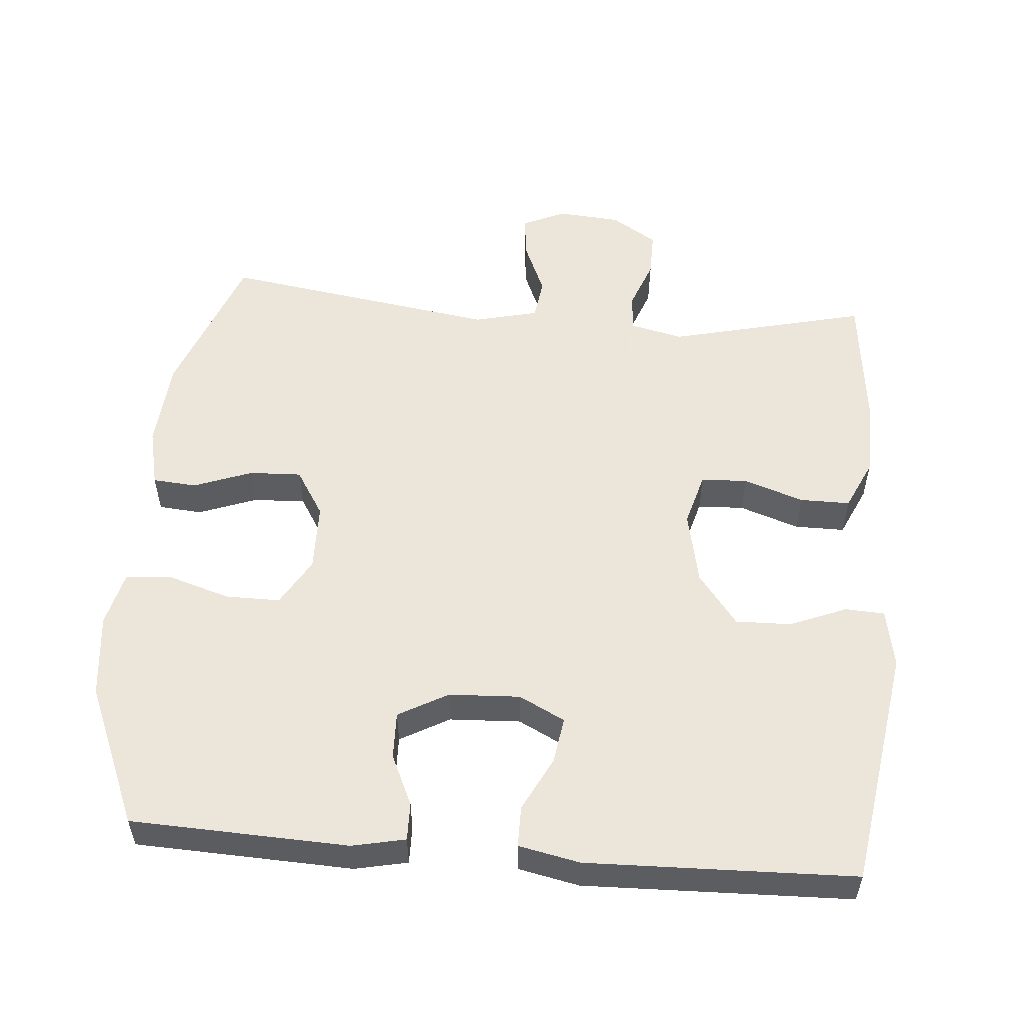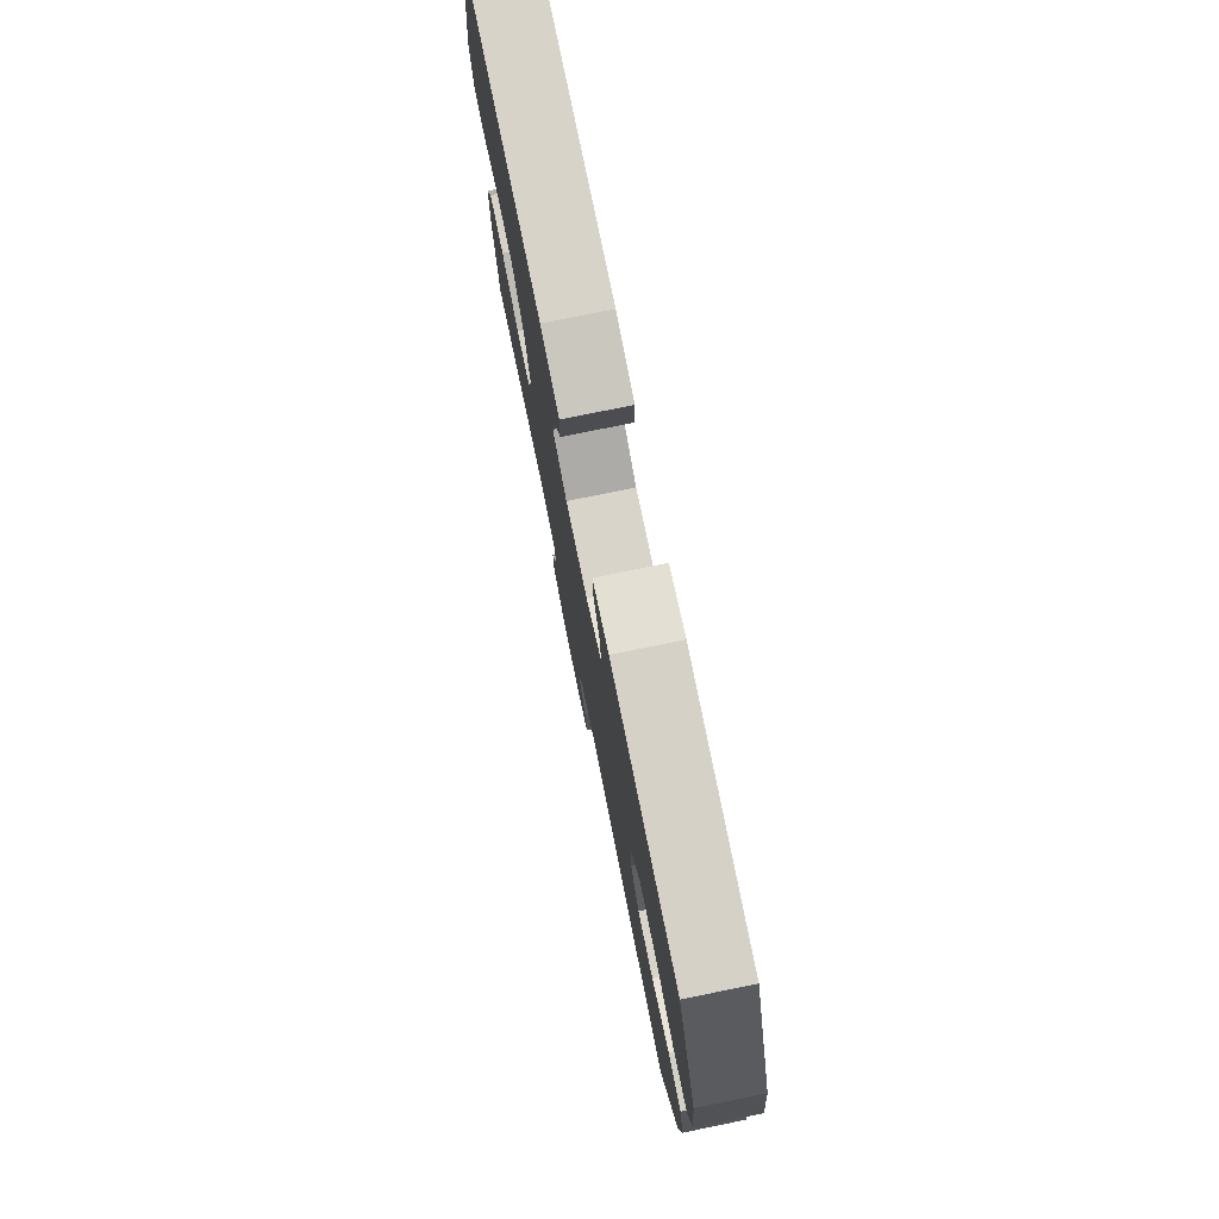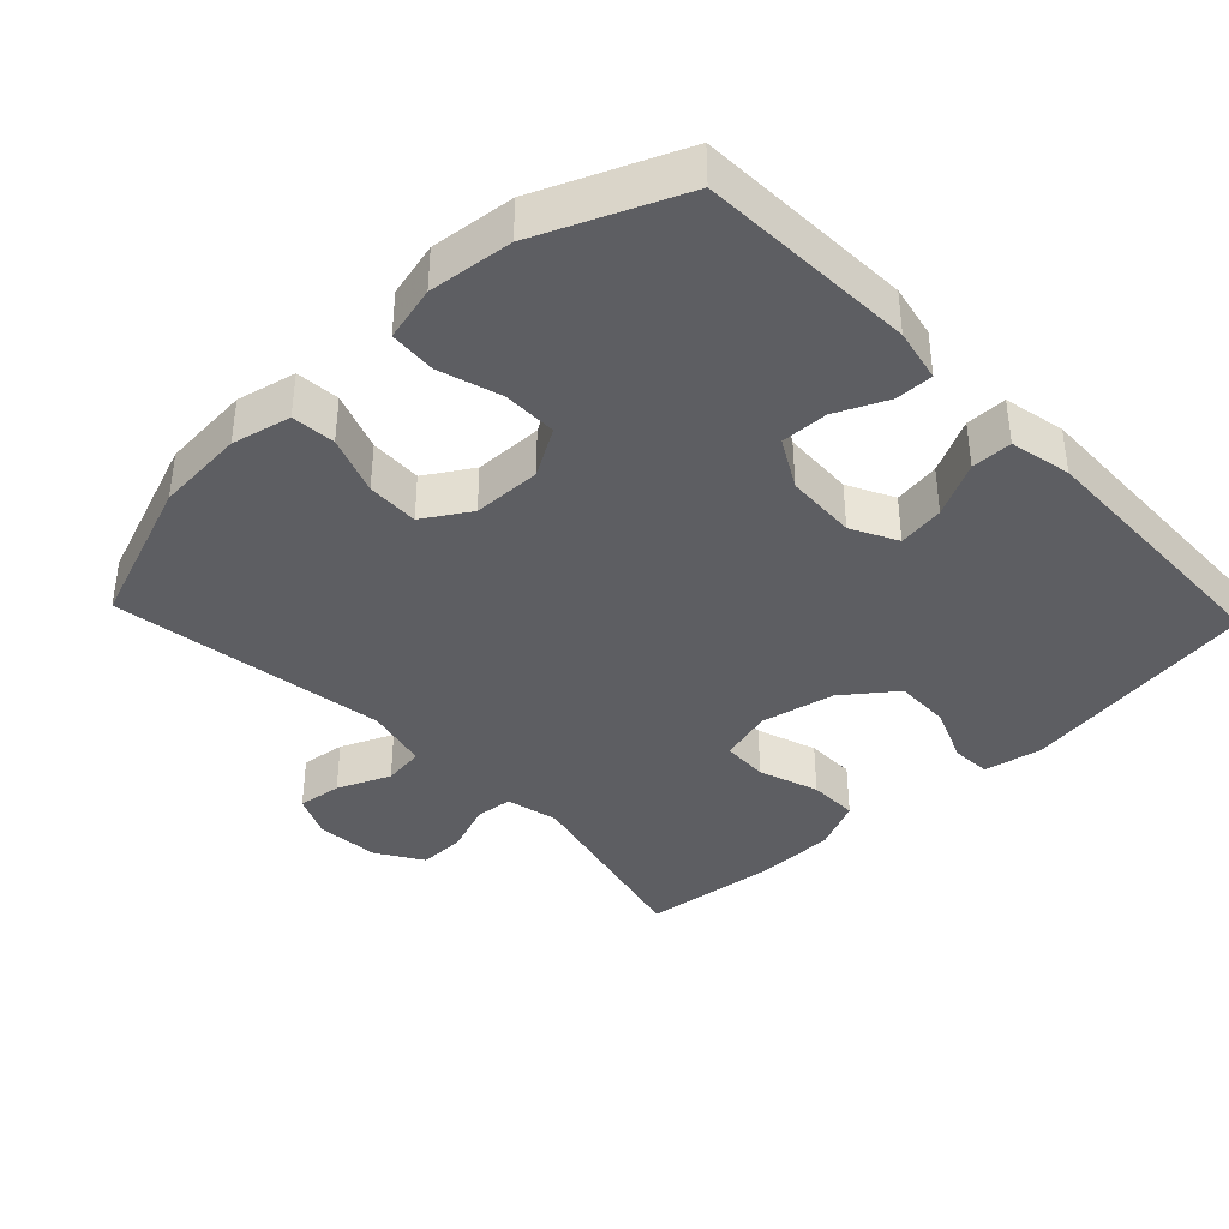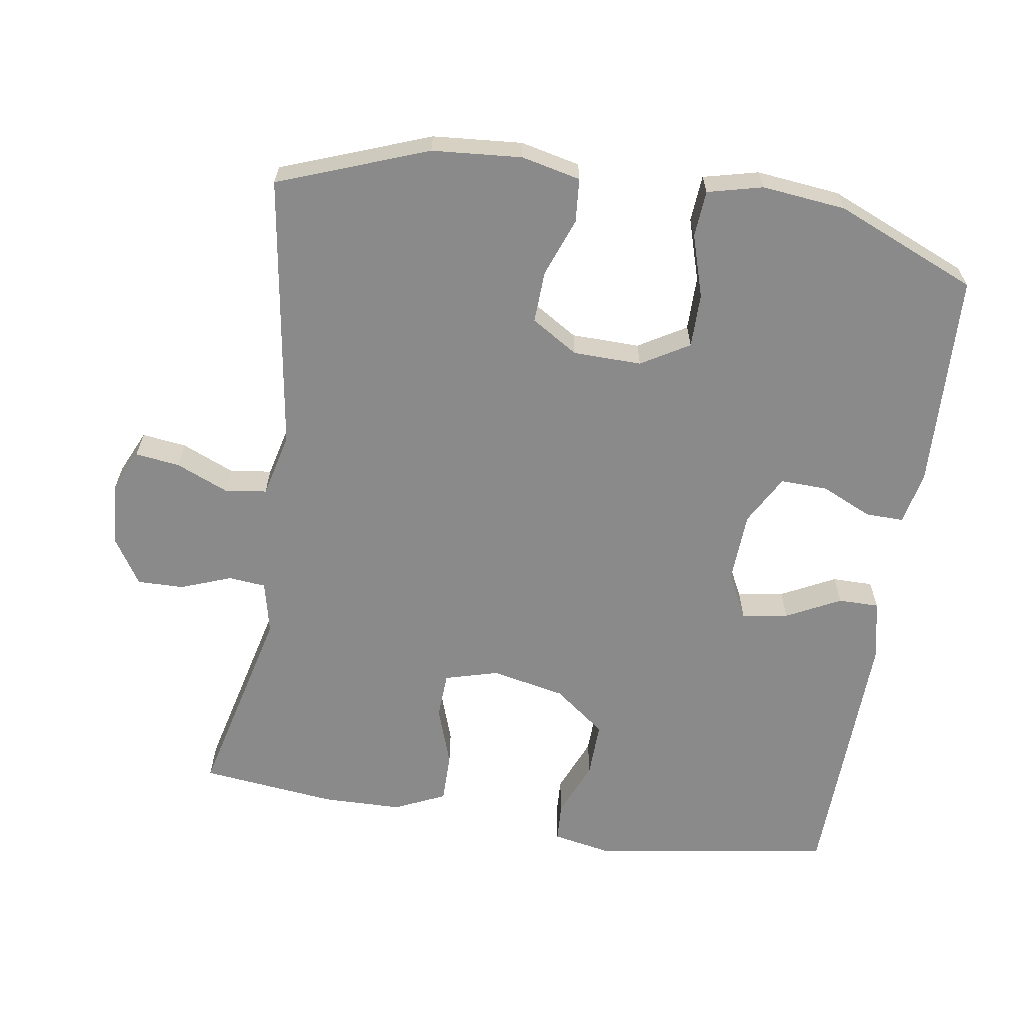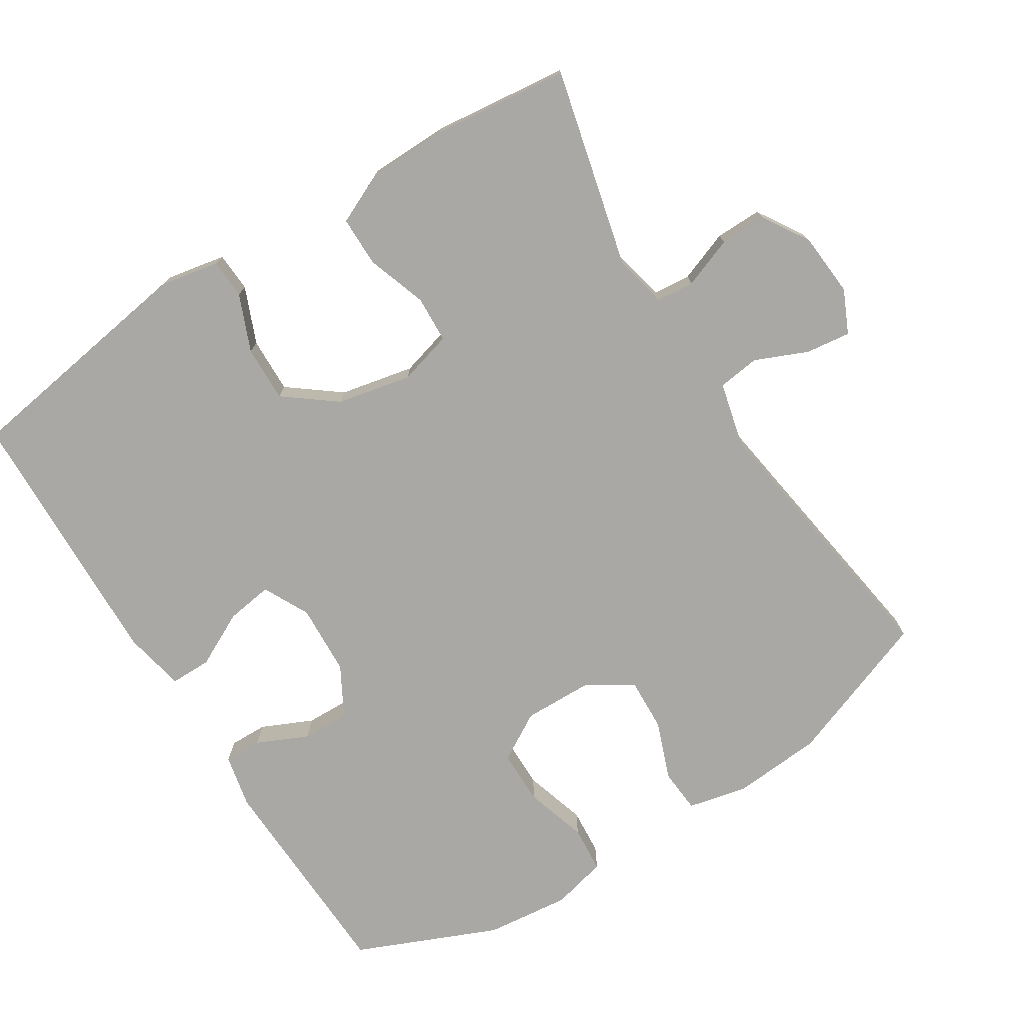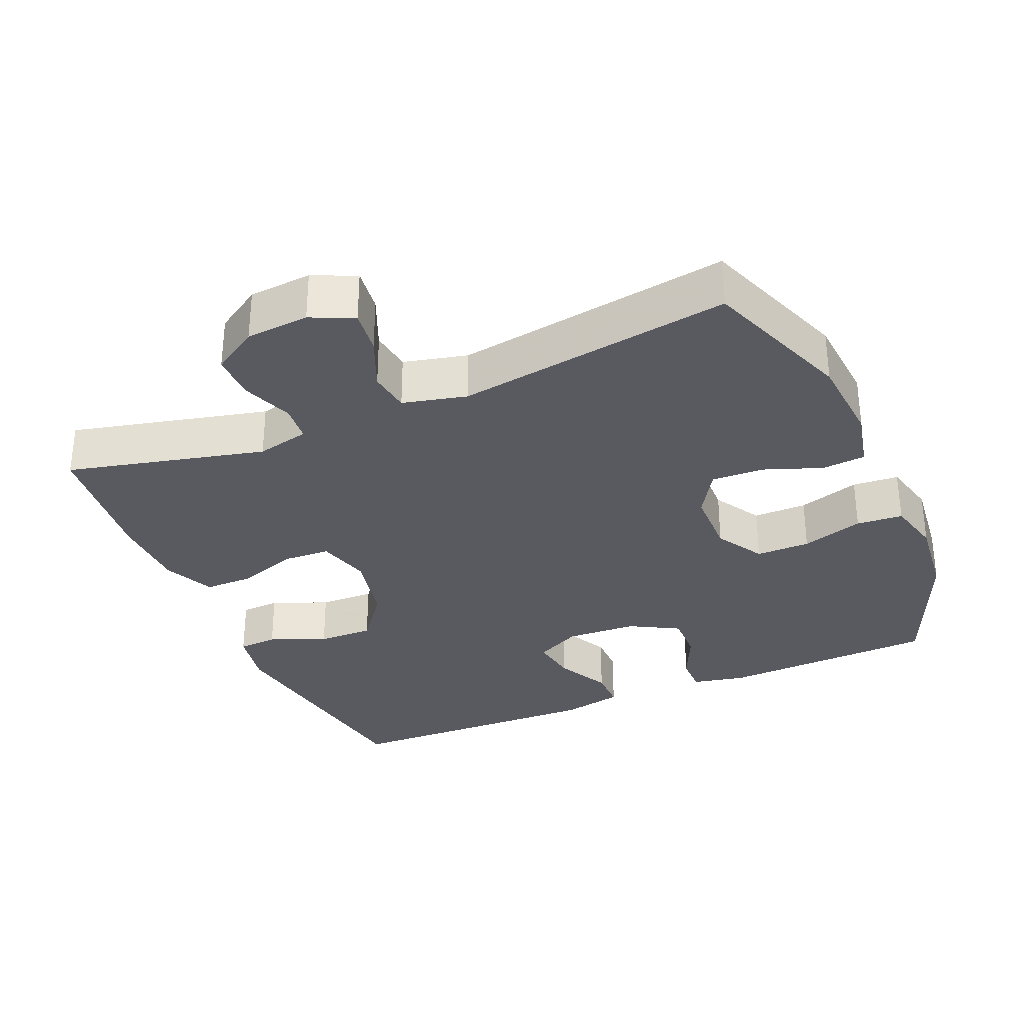
<metadata>
{"format":"obj","ext":"obj","renderer":"f3d","projection":"perspective","resolution":1024,"background":"white","views":[{"elev":54.2,"azim":4.8,"up":"+Y"},{"elev":77.6,"azim":-101.5,"up":"+Z"},{"elev":-38.7,"azim":-46.4,"up":"+Y"},{"elev":-63.5,"azim":-98.8,"up":"+Y"},{"elev":-75.2,"azim":122.2,"up":"+Y"},{"elev":-31.9,"azim":-156.7,"up":"+Y"}]}
</metadata>
<code>
v -0.5 0.07 0.5
v -0.192 0.07 0.512
v -0.117 0.07 0.496
v -0.118 0.07 0.442
v -0.151 0.07 0.37
v -0.153 0.07 0.303
v -0.083 0.07 0.264
v 0.018 0.07 0.259
v 0.083 0.07 0.292
v 0.073 0.07 0.358
v 0.034 0.07 0.435
v 0.034 0.07 0.493
v 0.121 0.07 0.511
v 0.5 0.07 0.5
v 0.553 0.07 0.157
v 0.537 0.07 0.074
v 0.481 0.07 0.071
v 0.401 0.07 0.104
v 0.322 0.07 0.106
v 0.266 0.07 0.033
v 0.244 0.07 -0.072
v 0.265 0.07 -0.148
v 0.331 0.07 -0.151
v 0.416 0.07 -0.122
v 0.487 0.07 -0.122
v 0.52 0.07 -0.194
v 0.522 0.07 -0.307
v 0.5 0.07 -0.5
v 0.219 0.07 -0.432
v 0.144 0.07 -0.449
v 0.139 0.07 -0.502
v 0.166 0.07 -0.574
v 0.167 0.07 -0.64
v 0.102 0.07 -0.681
v 0.012 0.07 -0.688
v -0.049 0.07 -0.66
v -0.041 0.07 -0.597
v -0.009 0.07 -0.522
v -0.017 0.07 -0.463
v -0.108 0.07 -0.441
v -0.5 0.07 -0.5
v -0.579 0.07 -0.288
v -0.589 0.07 -0.161
v -0.57 0.07 -0.077
v -0.508 0.07 -0.072
v -0.425 0.07 -0.103
v -0.351 0.07 -0.106
v -0.31 0.07 -0.04
v -0.308 0.07 0.057
v -0.348 0.07 0.125
v -0.425 0.07 0.125
v -0.513 0.07 0.098
v -0.579 0.07 0.103
v -0.598 0.07 0.181
v -0.585 0.07 0.3
v -0.5 0 0.5
v -0.192 0 0.512
v -0.117 0 0.496
v -0.118 0 0.442
v -0.151 0 0.37
v -0.153 0 0.303
v -0.083 0 0.264
v 0.018 0 0.259
v 0.083 0 0.292
v 0.073 0 0.358
v 0.034 0 0.435
v 0.034 0 0.493
v 0.121 0 0.511
v 0.5 0 0.5
v 0.553 0 0.157
v 0.537 0 0.074
v 0.481 0 0.071
v 0.401 0 0.104
v 0.322 0 0.106
v 0.266 0 0.033
v 0.244 0 -0.072
v 0.265 0 -0.148
v 0.331 0 -0.151
v 0.416 0 -0.122
v 0.487 0 -0.122
v 0.52 0 -0.194
v 0.522 0 -0.307
v 0.5 0 -0.5
v 0.219 0 -0.432
v 0.144 0 -0.449
v 0.139 0 -0.502
v 0.166 0 -0.574
v 0.167 0 -0.64
v 0.102 0 -0.681
v 0.012 0 -0.688
v -0.049 0 -0.66
v -0.041 0 -0.597
v -0.009 0 -0.522
v -0.017 0 -0.463
v -0.108 0 -0.441
v -0.5 0 -0.5
v -0.579 0 -0.288
v -0.589 0 -0.161
v -0.57 0 -0.077
v -0.508 0 -0.072
v -0.425 0 -0.103
v -0.351 0 -0.106
v -0.31 0 -0.04
v -0.308 0 0.057
v -0.348 0 0.125
v -0.425 0 0.125
v -0.513 0 0.098
v -0.579 0 0.103
v -0.598 0 0.181
v -0.585 0 0.3
f 51 52 53 54
f 50 51 54 55
f 43 44 45 46
f 43 46 47
f 40 41 42 43
f 39 40 43 47
f 35 36 37 38
f 33 34 35 38
f 31 32 33 38
f 30 31 38 39
f 29 30 39 47
f 23 24 25 26
f 22 23 26 27
f 15 16 17 18
f 15 18 19
f 14 15 19
f 13 14 19 20
f 10 11 12 13
f 9 10 13 20
f 2 3 4 5
f 2 5 6
f 50 55 1 2
f 49 50 2 6
f 48 49 6 7
f 47 48 7 8
f 22 27 28 29
f 21 22 29 47
f 20 21 47
f 8 9 20 47
f 109 108 107 106
f 110 109 106 105
f 101 100 99 98
f 102 101 98
f 98 97 96 95
f 102 98 95 94
f 93 92 91 90
f 93 90 89 88
f 93 88 87 86
f 94 93 86 85
f 102 94 85 84
f 81 80 79 78
f 82 81 78 77
f 73 72 71 70
f 74 73 70
f 74 70 69
f 75 74 69 68
f 68 67 66 65
f 75 68 65 64
f 60 59 58 57
f 61 60 57
f 57 56 110 105
f 61 57 105 104
f 62 61 104 103
f 63 62 103 102
f 84 83 82 77
f 102 84 77 76
f 102 76 75
f 102 75 64 63
f 1 56 57 2
f 2 57 58 3
f 3 58 59 4
f 4 59 60 5
f 5 60 61 6
f 6 61 62 7
f 7 62 63 8
f 8 63 64 9
f 9 64 65 10
f 10 65 66 11
f 11 66 67 12
f 12 67 68 13
f 13 68 69 14
f 14 69 70 15
f 15 70 71 16
f 16 71 72 17
f 17 72 73 18
f 18 73 74 19
f 19 74 75 20
f 20 75 76 21
f 21 76 77 22
f 22 77 78 23
f 23 78 79 24
f 24 79 80 25
f 25 80 81 26
f 26 81 82 27
f 27 82 83 28
f 28 83 84 29
f 29 84 85 30
f 30 85 86 31
f 31 86 87 32
f 32 87 88 33
f 33 88 89 34
f 34 89 90 35
f 35 90 91 36
f 36 91 92 37
f 37 92 93 38
f 38 93 94 39
f 39 94 95 40
f 40 95 96 41
f 41 96 97 42
f 42 97 98 43
f 43 98 99 44
f 44 99 100 45
f 45 100 101 46
f 46 101 102 47
f 47 102 103 48
f 48 103 104 49
f 49 104 105 50
f 50 105 106 51
f 51 106 107 52
f 52 107 108 53
f 53 108 109 54
f 54 109 110 55
f 55 110 56 1

</code>
